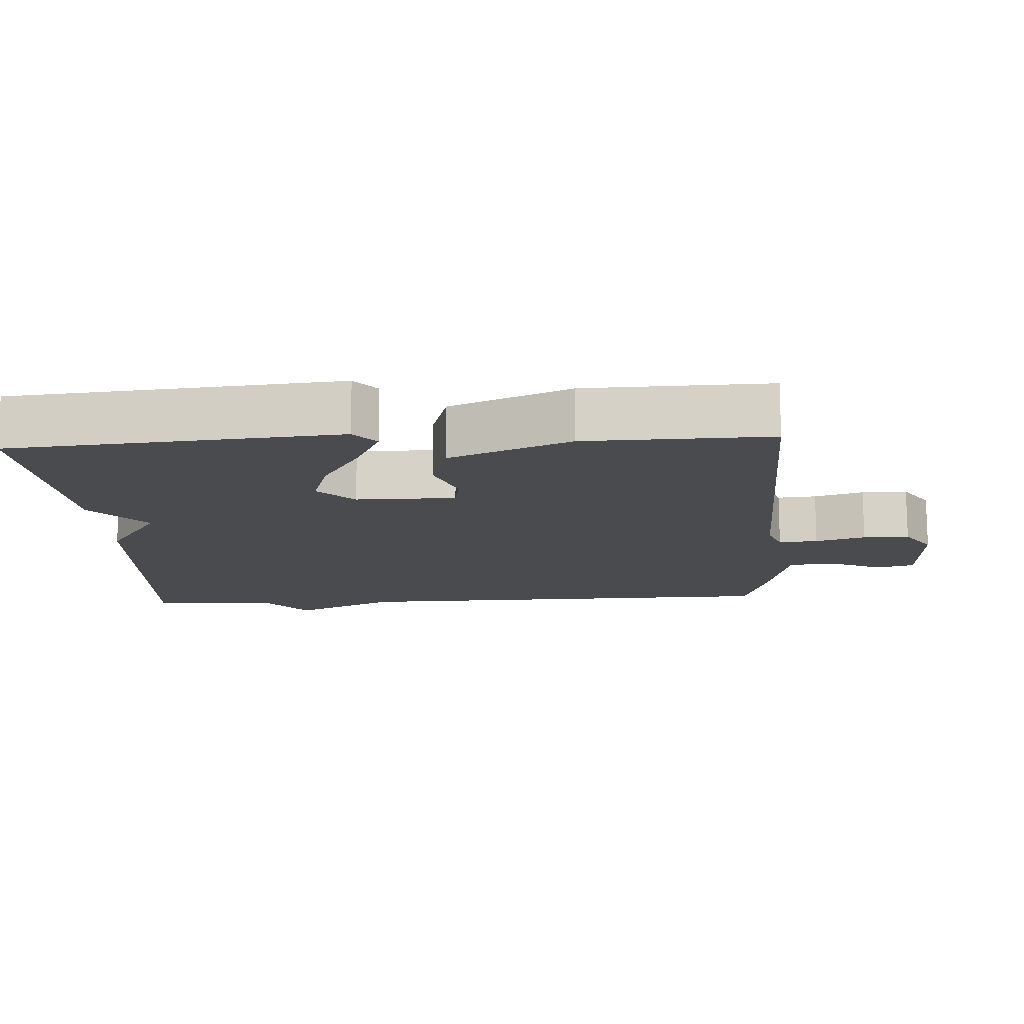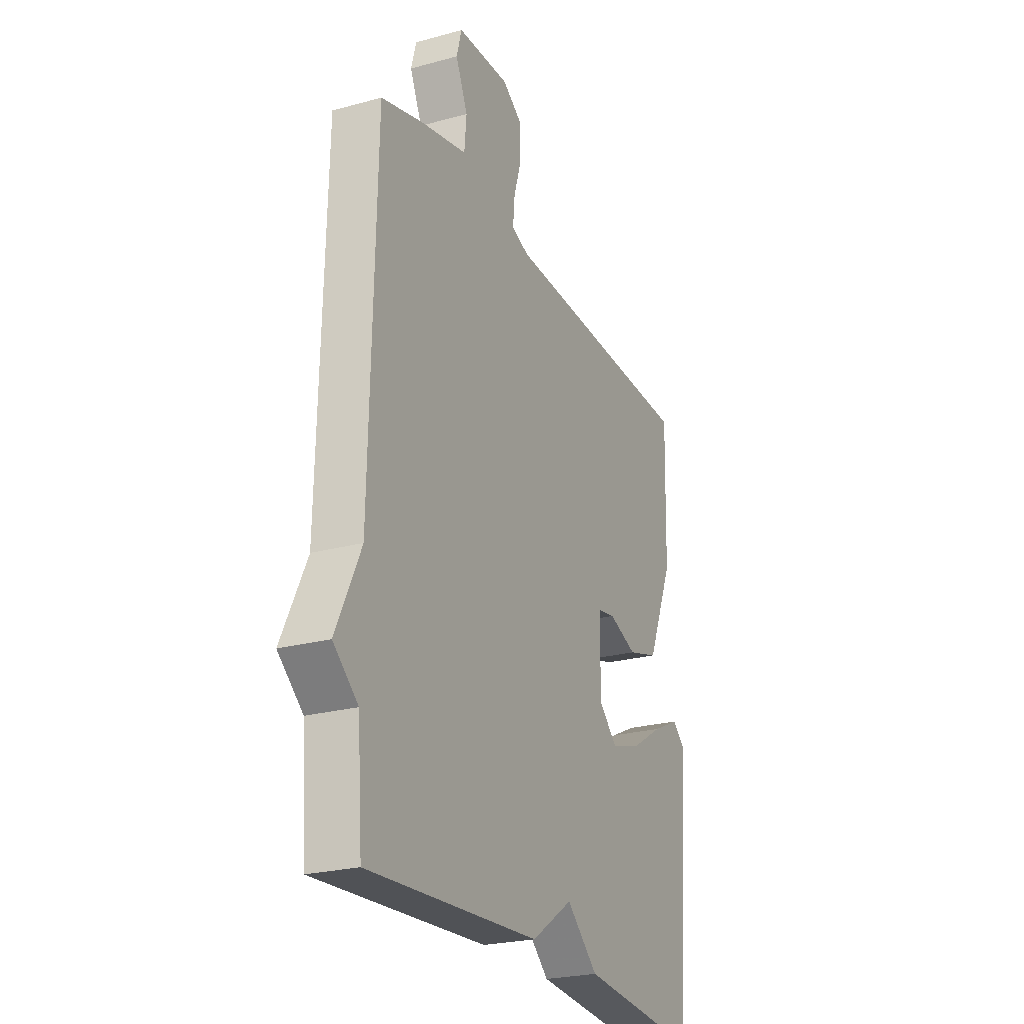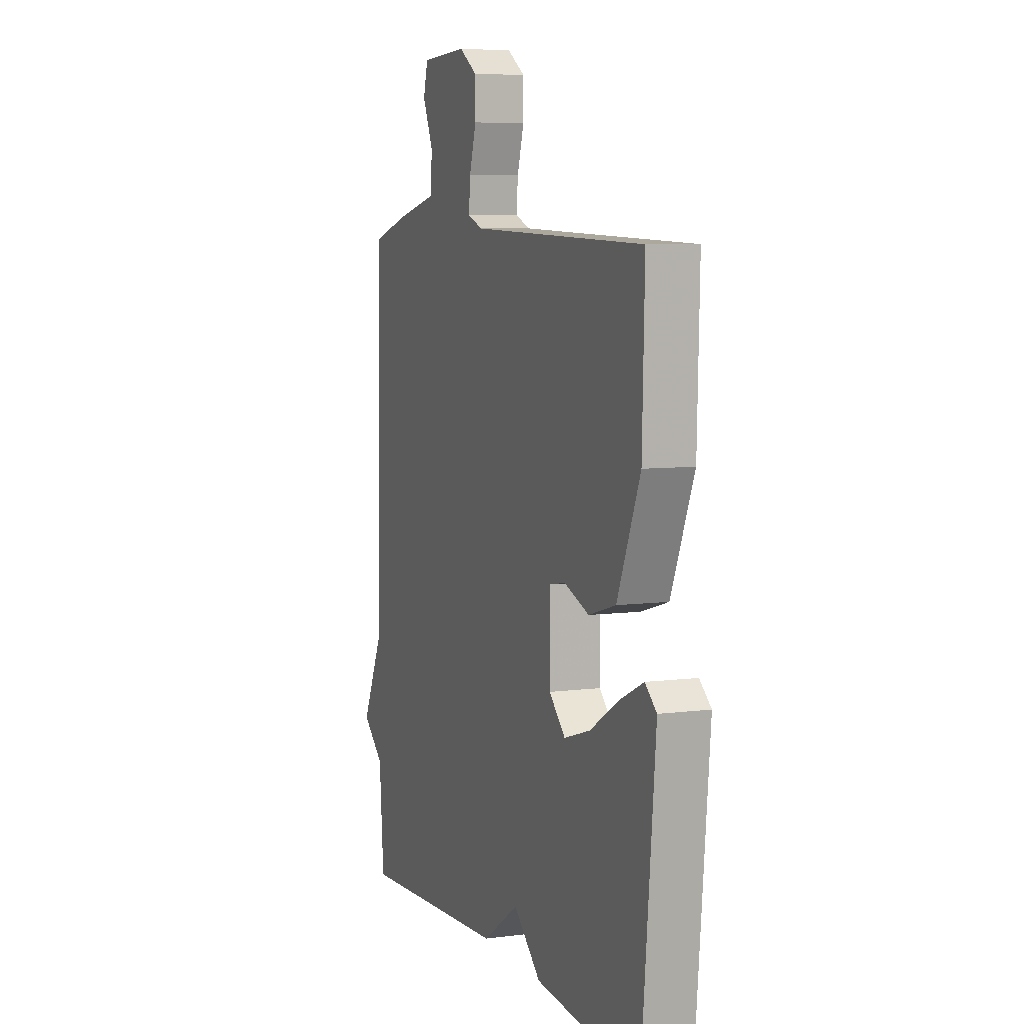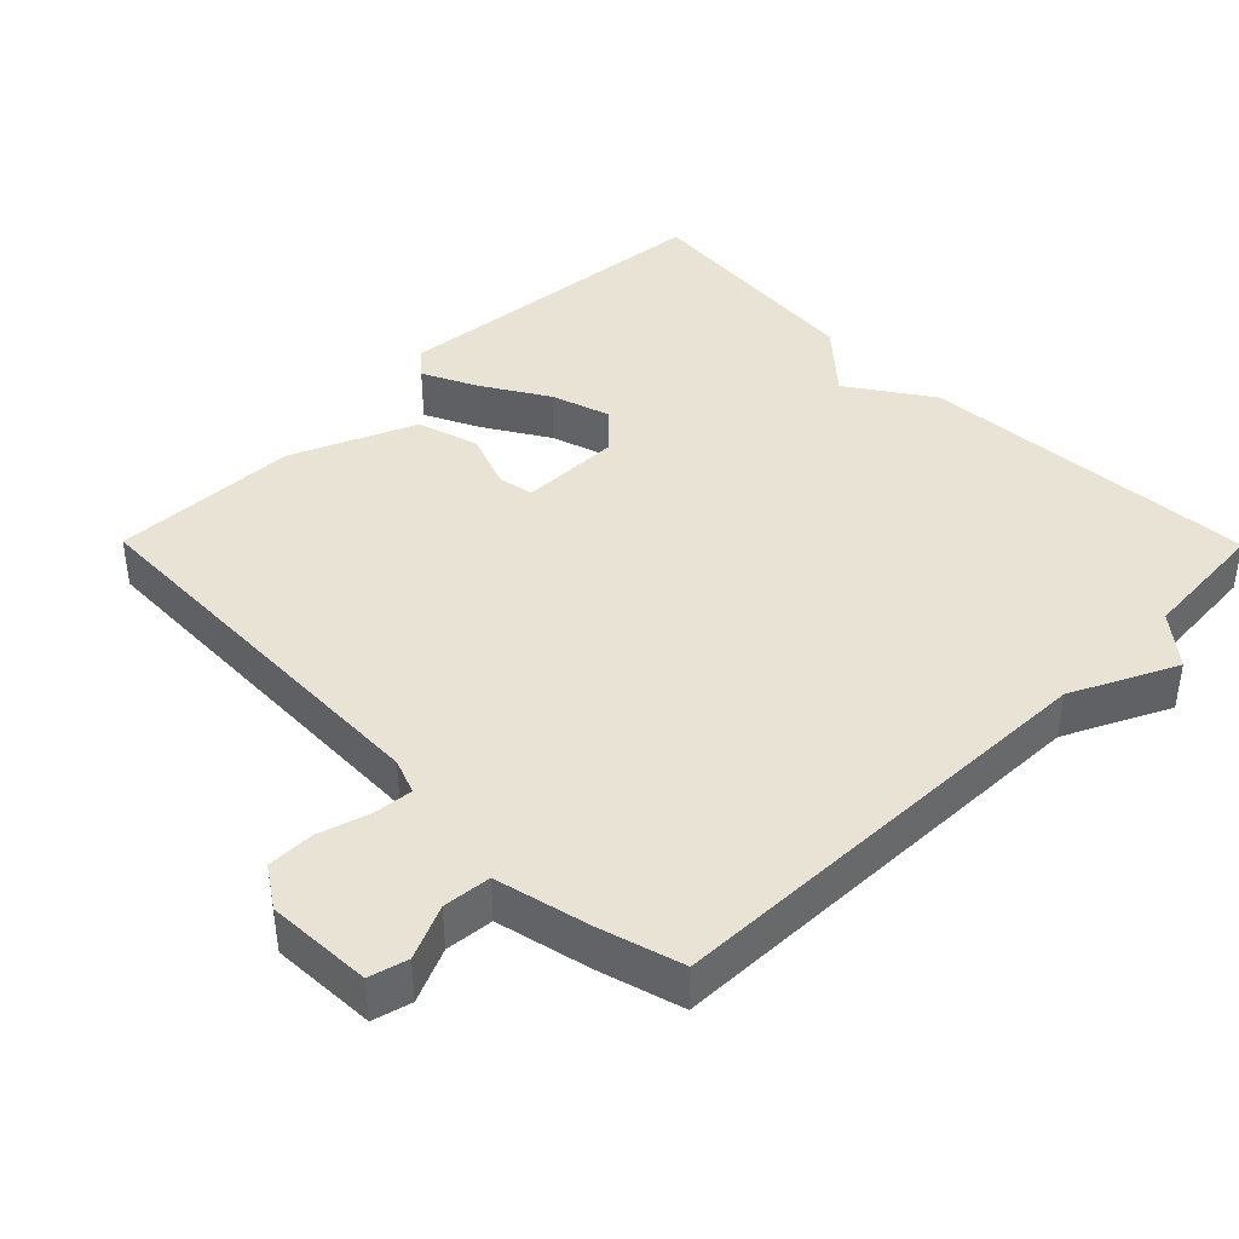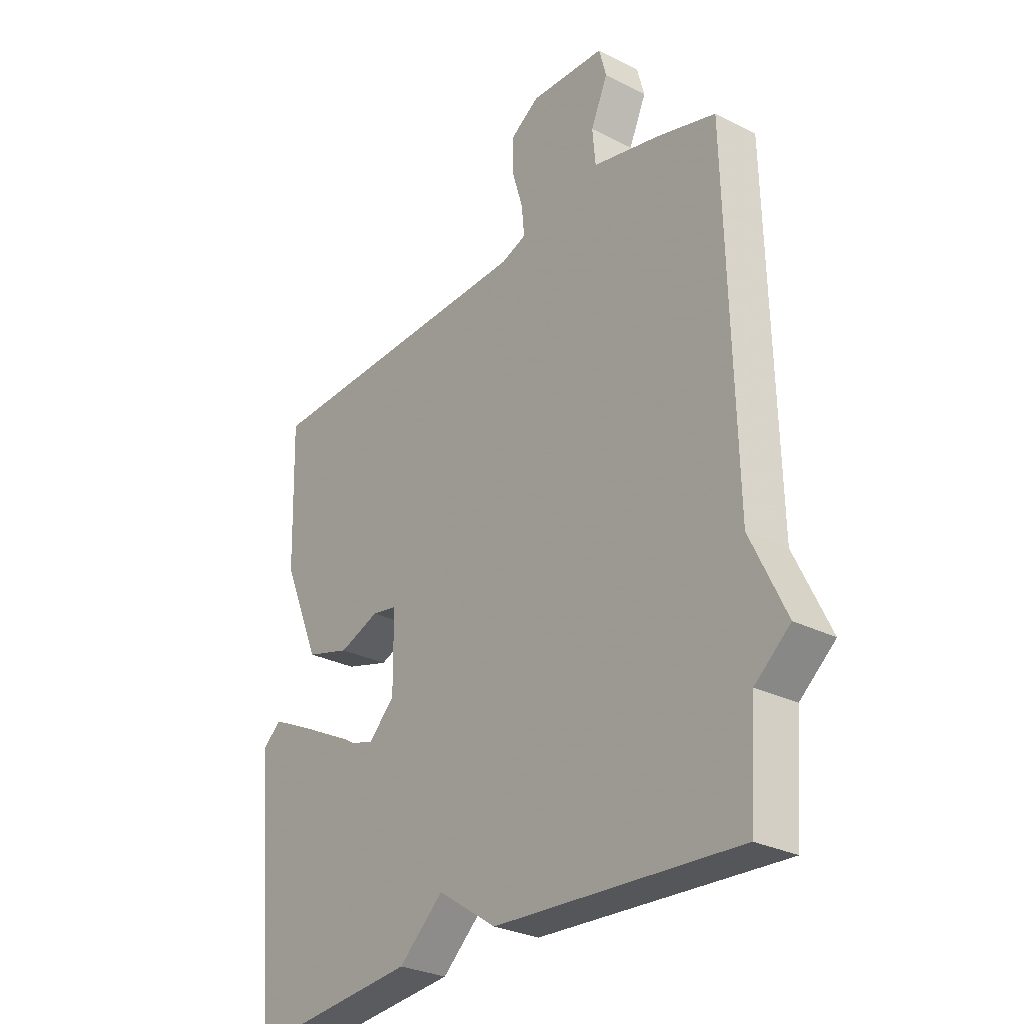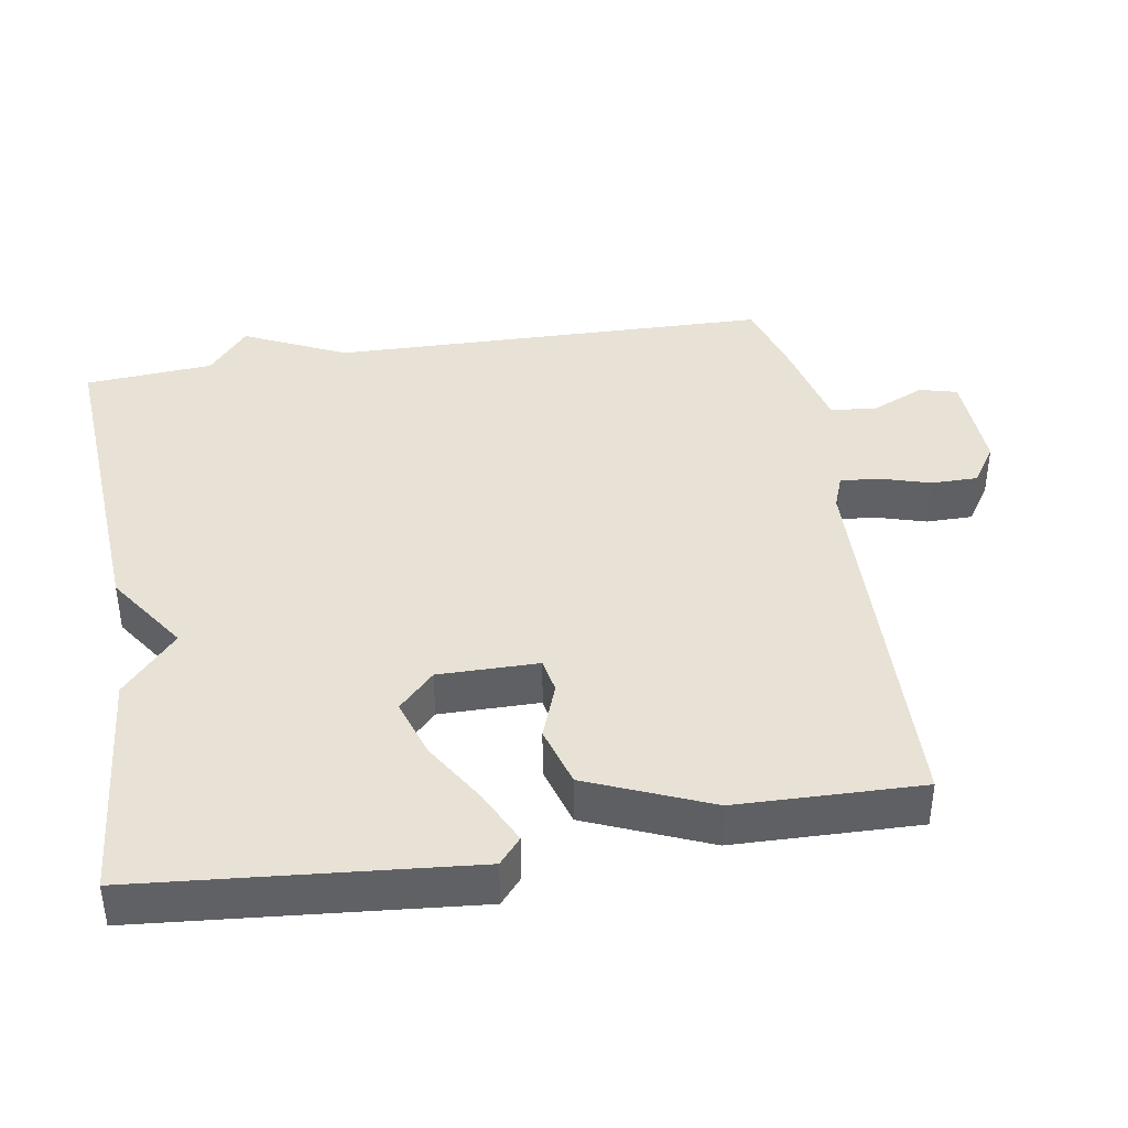
<metadata>
{"format":"obj","ext":"obj","renderer":"f3d","projection":"perspective","resolution":1024,"background":"white","views":[{"elev":-13.8,"azim":-86.7,"up":"+Y"},{"elev":-24.5,"azim":114.2,"up":"+Z"},{"elev":6.9,"azim":-110.9,"up":"+Z"},{"elev":41.1,"azim":45.3,"up":"+Y"},{"elev":-28.6,"azim":52.6,"up":"+Z"},{"elev":40.4,"azim":-99.4,"up":"+Y"}]}
</metadata>
<code>
v 0.5 0.07 0.5
v 0.514 0.07 -0.12
v 0.582 0.07 -0.263
v 0.514 0.07 -0.32
v 0.5 0.07 -0.5
v 0.029 0.07 -0.47
v -0.085 0.07 -0.393
v -0.171 0.07 -0.47
v -0.5 0.07 -0.5
v -0.542 0.07 -0.039
v -0.506 0.07 -0.008
v -0.431 0.07 -0.044
v -0.341 0.07 -0.099
v -0.259 0.07 -0.125
v -0.208 0.07 -0.075
v -0.209 0.07 0.065
v -0.258 0.07 0.074
v -0.336 0.07 0.045
v -0.421 0.07 0.07
v -0.493 0.07 0.241
v -0.5 0.07 0.5
v 0.046 0.07 0.517
v 0.094 0.07 0.535
v 0.089 0.07 0.59
v 0.068 0.07 0.66
v 0.068 0.07 0.725
v 0.124 0.07 0.762
v 0.269 0.07 0.756
v 0.283 0.07 0.703
v 0.25 0.07 0.629
v 0.256 0.07 0.563
v 0.386 0.07 0.533
v 0.5 0 0.5
v 0.514 0 -0.12
v 0.582 0 -0.263
v 0.514 0 -0.32
v 0.5 0 -0.5
v 0.029 0 -0.47
v -0.085 0 -0.393
v -0.171 0 -0.47
v -0.5 0 -0.5
v -0.542 0 -0.039
v -0.506 0 -0.008
v -0.431 0 -0.044
v -0.341 0 -0.099
v -0.259 0 -0.125
v -0.208 0 -0.075
v -0.209 0 0.065
v -0.258 0 0.074
v -0.336 0 0.045
v -0.421 0 0.07
v -0.493 0 0.241
v -0.5 0 0.5
v 0.046 0 0.517
v 0.094 0 0.535
v 0.089 0 0.59
v 0.068 0 0.66
v 0.068 0 0.725
v 0.124 0 0.762
v 0.269 0 0.756
v 0.283 0 0.703
v 0.25 0 0.629
v 0.256 0 0.563
v 0.386 0 0.533
f 31 32 1 2
f 28 29 30
f 27 28 30
f 26 27 30
f 25 26 30
f 24 25 30
f 23 24 30 31
f 22 23 31 2
f 20 21 22
f 19 20 22
f 18 19 22
f 17 18 22
f 16 17 22
f 2 3 4
f 22 2 4
f 16 22 4
f 15 16 4
f 11 12 13
f 10 11 13
f 9 10 13
f 8 9 13
f 7 8 13
f 7 13 14
f 7 14 15
f 6 7 15
f 5 6 15
f 4 5 15
f 34 33 64 63
f 62 61 60
f 62 60 59
f 62 59 58
f 62 58 57
f 62 57 56
f 63 62 56 55
f 34 63 55 54
f 54 53 52
f 54 52 51
f 54 51 50
f 54 50 49
f 54 49 48
f 36 35 34
f 36 34 54
f 36 54 48
f 36 48 47
f 45 44 43
f 45 43 42
f 45 42 41
f 45 41 40
f 45 40 39
f 46 45 39
f 47 46 39
f 47 39 38
f 47 38 37
f 47 37 36
f 1 33 34 2
f 2 34 35 3
f 3 35 36 4
f 4 36 37 5
f 5 37 38 6
f 6 38 39 7
f 7 39 40 8
f 8 40 41 9
f 9 41 42 10
f 10 42 43 11
f 11 43 44 12
f 12 44 45 13
f 13 45 46 14
f 14 46 47 15
f 15 47 48 16
f 16 48 49 17
f 17 49 50 18
f 18 50 51 19
f 19 51 52 20
f 20 52 53 21
f 21 53 54 22
f 22 54 55 23
f 23 55 56 24
f 24 56 57 25
f 25 57 58 26
f 26 58 59 27
f 27 59 60 28
f 28 60 61 29
f 29 61 62 30
f 30 62 63 31
f 31 63 64 32
f 32 64 33 1

</code>
